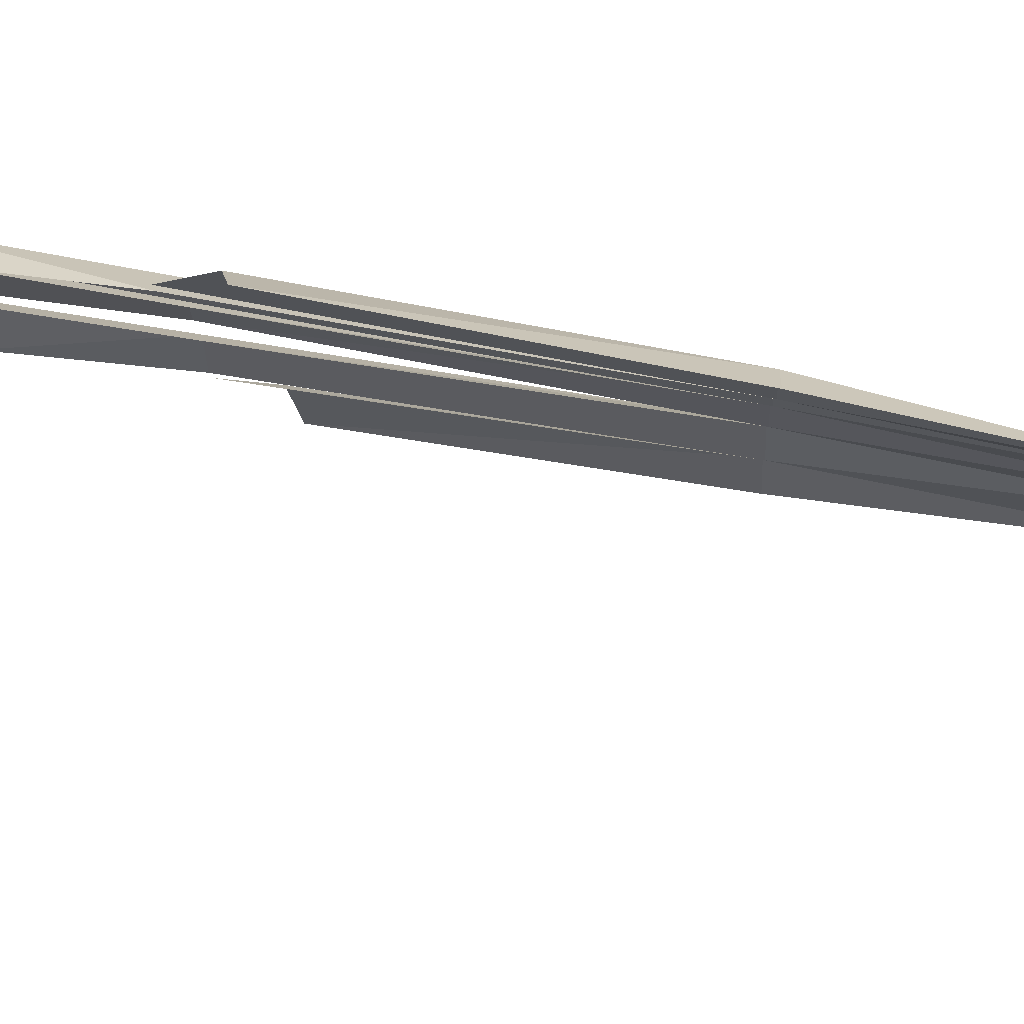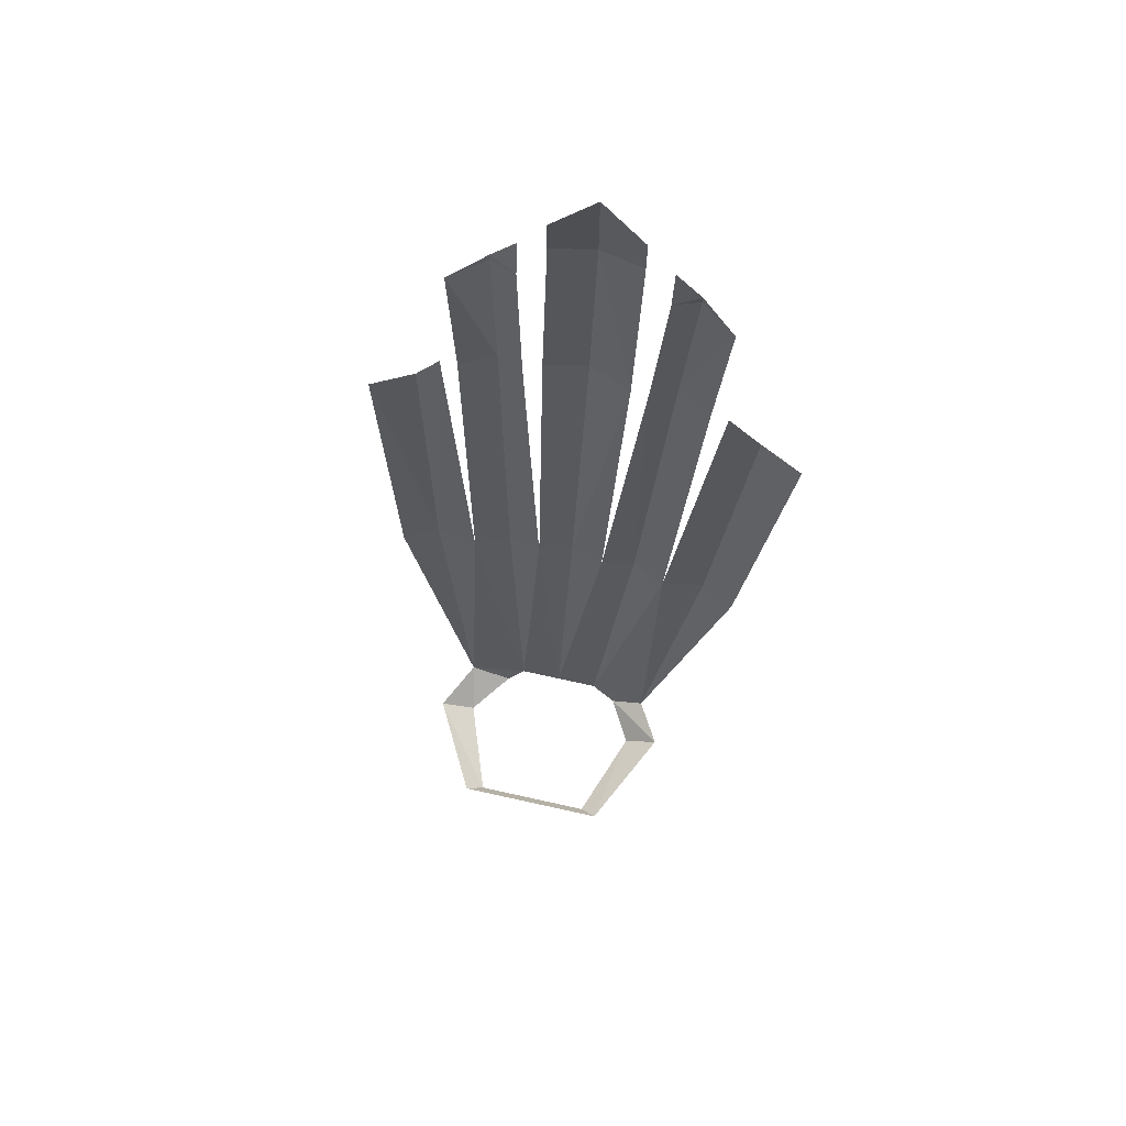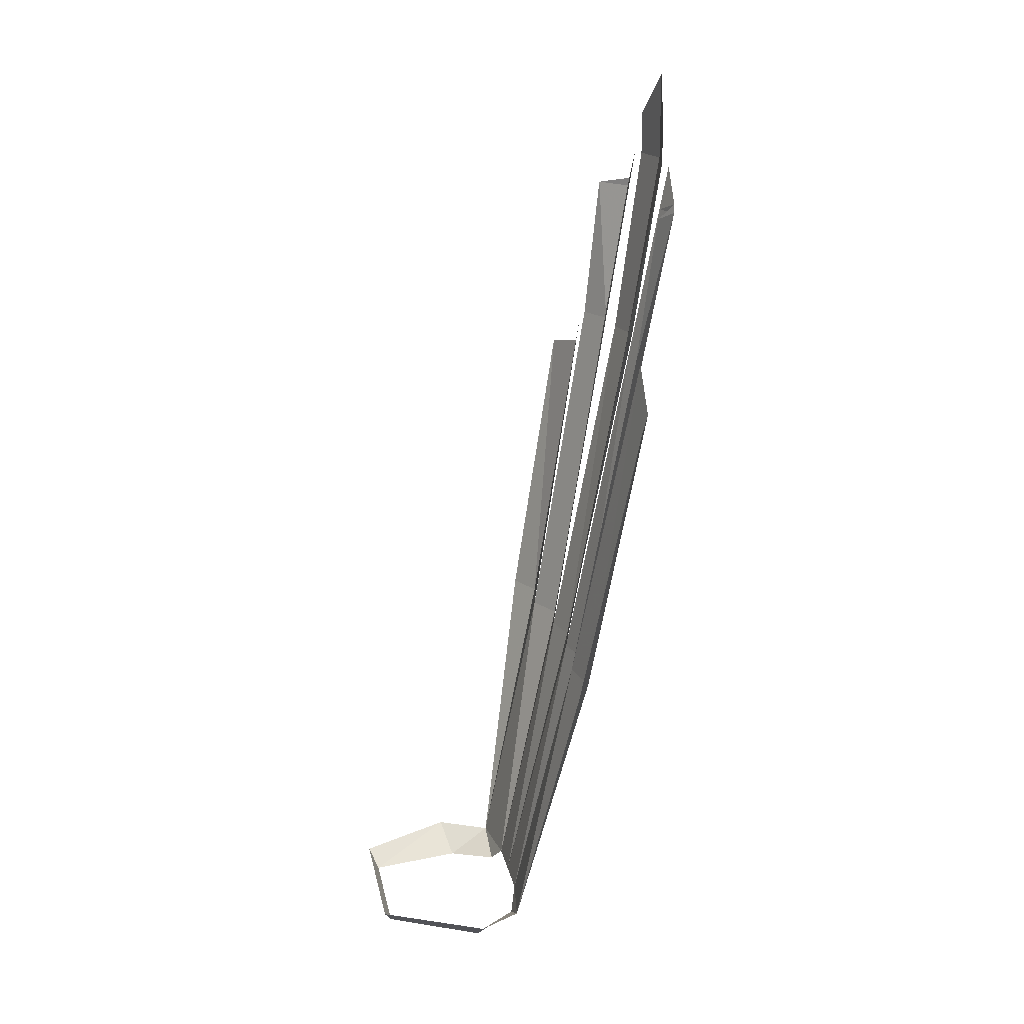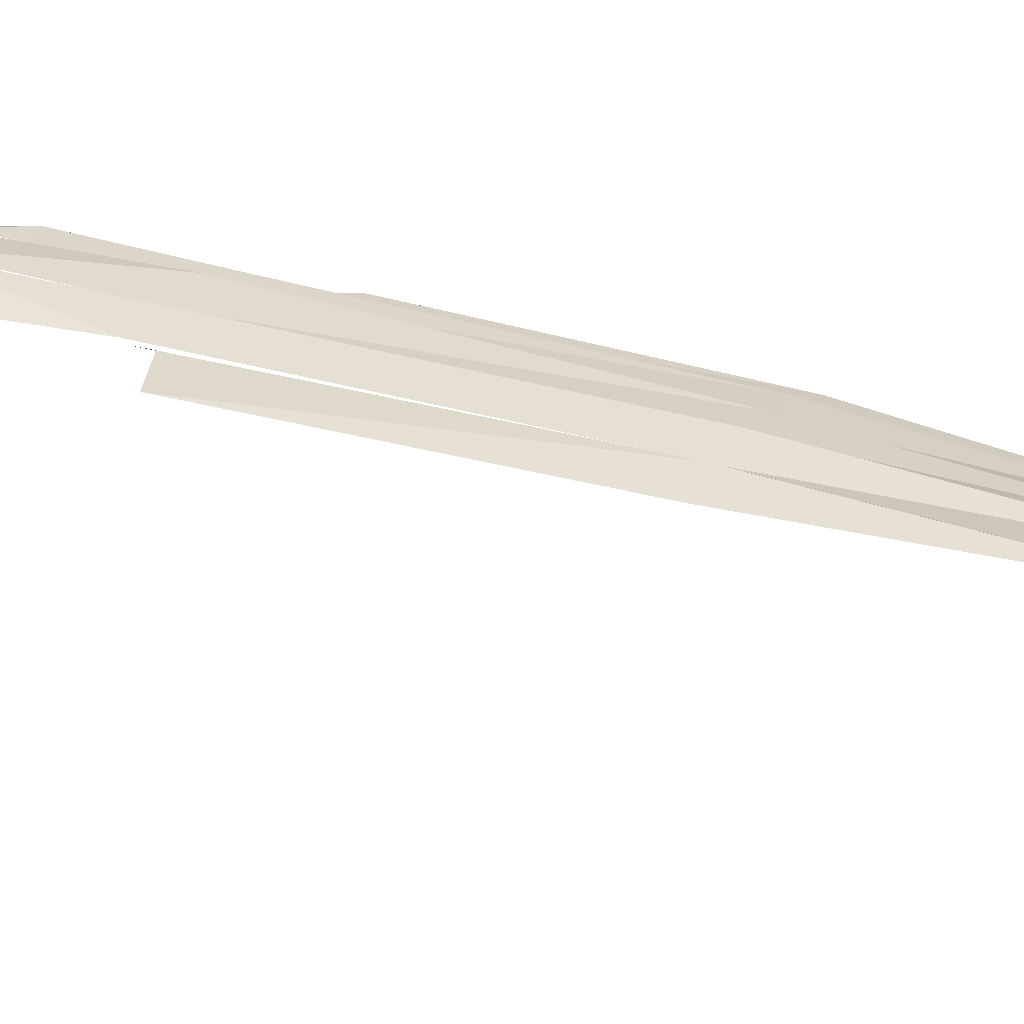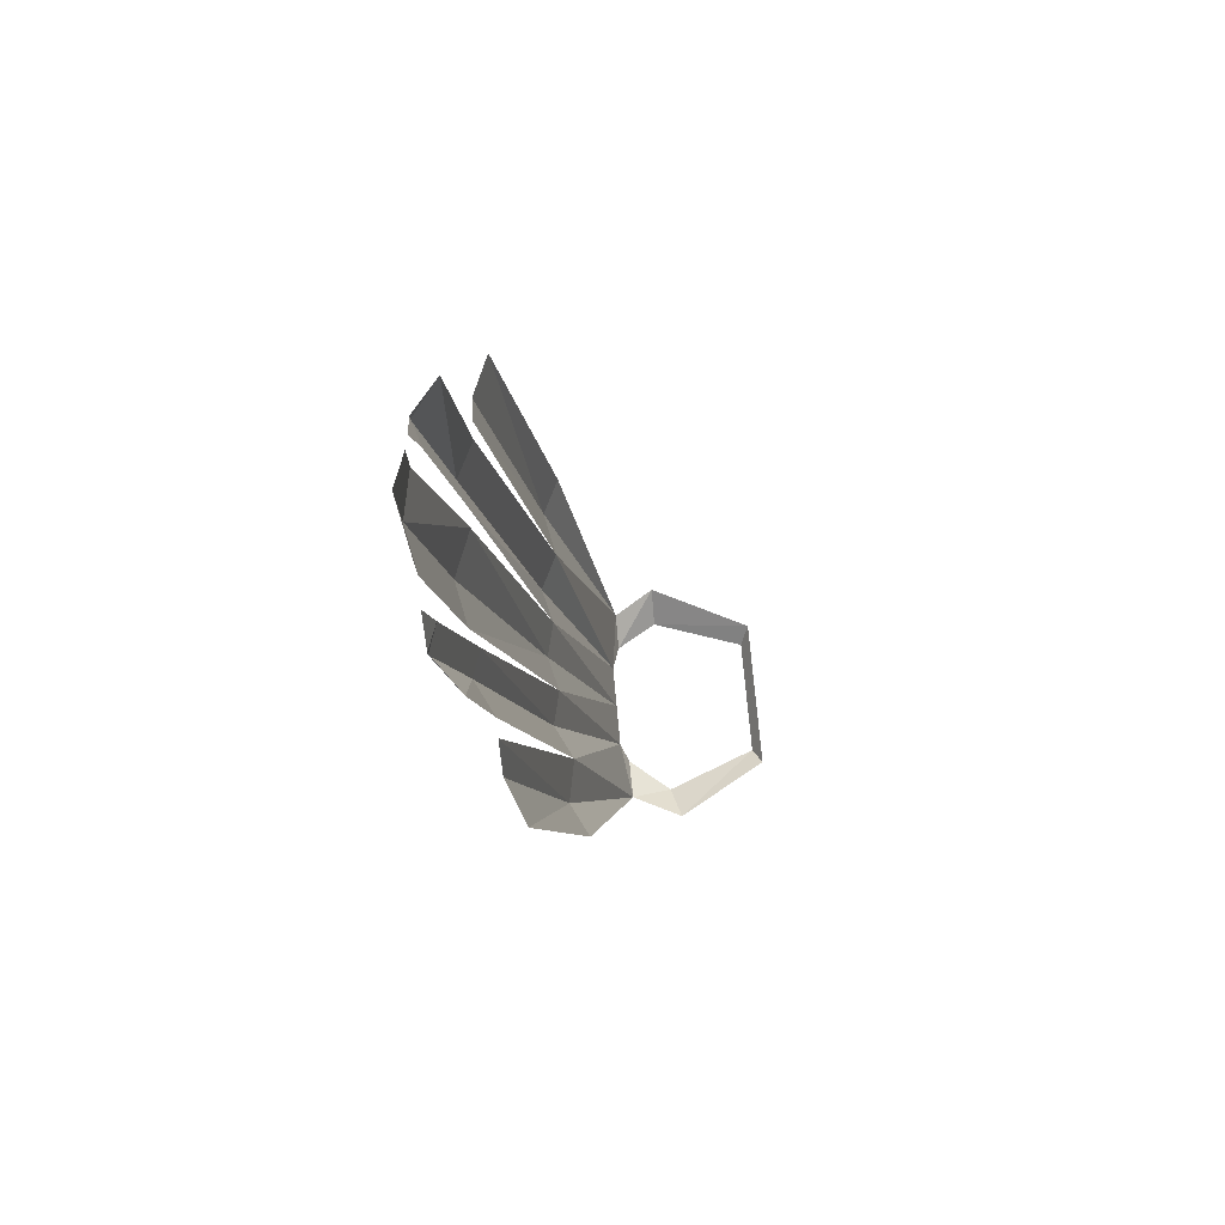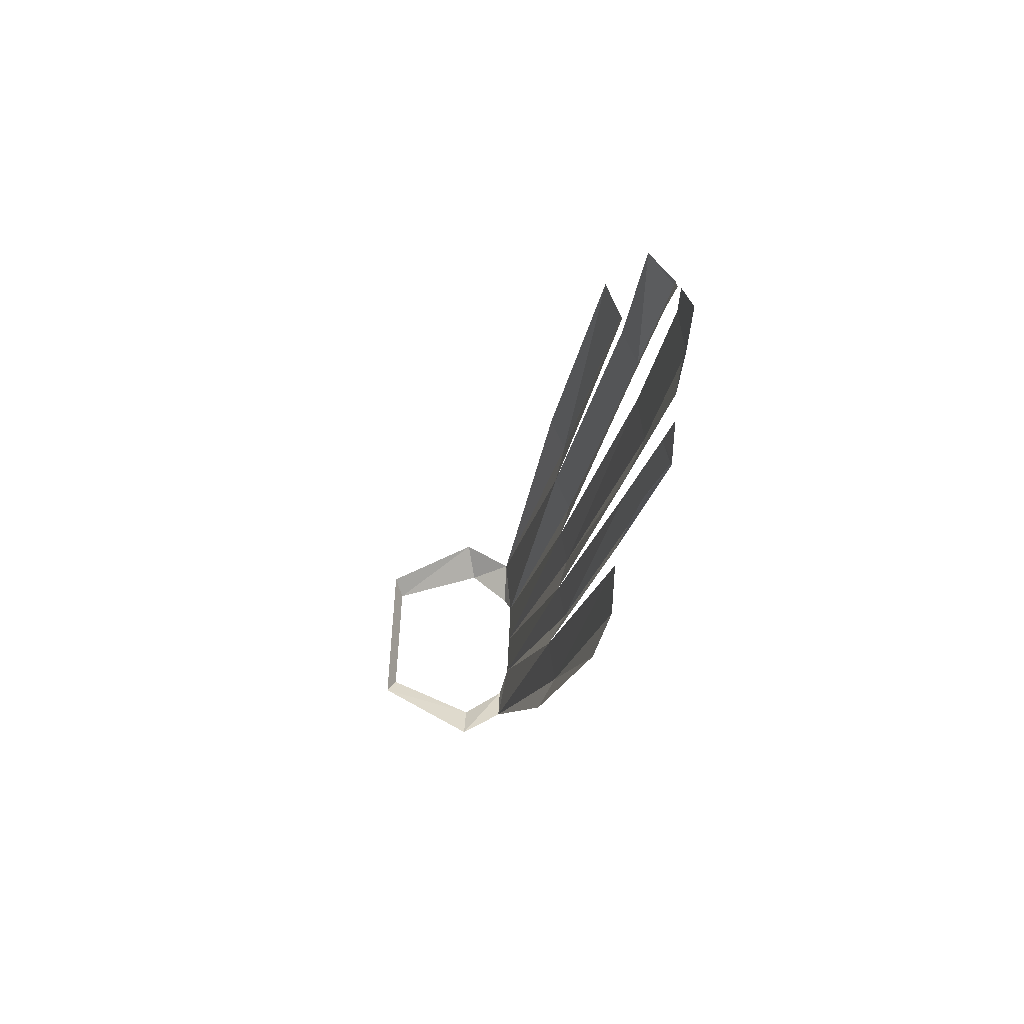
<metadata>
{"format":"obj","ext":"obj","renderer":"f3d","projection":"perspective","resolution":1024,"background":"white","views":[{"elev":-8.6,"azim":-87.8,"up":"+Z"},{"elev":72.1,"azim":-167.5,"up":"+Y"},{"elev":18.3,"azim":-100.6,"up":"+Y"},{"elev":9.1,"azim":-72.7,"up":"+Z"},{"elev":76.9,"azim":84.7,"up":"+Y"},{"elev":67.1,"azim":-87.2,"up":"+Y"}]}
</metadata>
<code>
v 0.05469 -1.234 -0.0625
v -0.05469 -1.234 -0.0625
v -0.07031 -1.219 -0.07031
v 0.07031 -1.219 -0.07031
v 0.1172 -1.219 0.01562
v 0.08594 -1.242 0.02344
v 0.09375 -1.219 0.0625
v 0.05469 -1.234 0.0625
v 0.03906 -1.219 0.07031
v 0.09375 -0.9531 0.1172
v 0.0625 -0.9531 0.1328
v 0.03125 -0.9531 0.125
v 0 -1.219 0.07031
v 0.1328 -0.9531 0.125
v 0.125 -0.6406 0.1719
v 0.1484 -0.6797 0.1719
v 0.1875 -0.6875 0.1562
v 0.1641 -0.9531 0.1094
v -0.08594 -1.242 0.02344
v -0.1172 -1.219 0.02344
v -0.0625 -1.234 0.0625
v -0.09375 -1.219 0.0625
v -0.03906 -1.219 0.07031
v -0.09375 -0.9531 0.1172
v -0.1328 -0.9531 0.125
v -0.1641 -0.9531 0.1094
v -0.0625 -0.9531 0.1328
v -0.1094 -0.6406 0.1719
v -0.07812 -0.6406 0.1875
v -0.05469 -0.6406 0.1797
v -0.03125 -0.9531 0.125
v -0.08594 -0.5078 0.2109
v -0.1172 -0.5078 0.1875
v -0.0625 -0.5078 0.2031
v -0.08594 -0.5 0.2109
v -0.0625 -0.4688 0.2109
v 0 -0.9531 0.1328
v 0.03906 -0.6406 0.1875
v 0 -0.6406 0.1953
v -0.03906 -0.6406 0.1797
v 0 -0.4688 0.2188
v 0.03906 -0.4688 0.2109
v -0.03906 -0.4688 0.2109
v 0 -0.4297 0.2188
v -0.03906 -0.4297 0.2109
v 0.03906 -0.4297 0.2109
v 0 -0.3906 0.2188
v 0.05469 -0.6406 0.1797
v 0.07812 -0.6406 0.1875
v 0.08594 -0.5078 0.2109
v 0.0625 -0.5078 0.2031
v 0.1094 -0.6406 0.1719
v 0.1172 -0.5078 0.1875
v 0.08594 -0.5 0.2109
v 0.0625 -0.4688 0.2109
v -0.125 -0.6406 0.1719
v -0.1562 -0.6797 0.1719
v -0.1953 -0.6875 0.1562
f 1 2 3
f 1 3 4
f 1 4 5
f 1 5 6
f 6 5 7
f 6 7 8
f 8 7 9
f 9 7 10
f 9 10 11
f 9 11 12
f 9 12 13
f 9 13 12
f 9 12 11
f 9 11 10
f 9 10 7
f 7 10 14
f 7 14 10
f 10 14 15
f 10 15 14
f 14 15 16
f 14 16 15
f 16 14 17
f 16 17 14
f 14 17 18
f 14 18 7
f 14 7 18
f 14 18 17
f 19 20 3
f 19 3 2
f 20 19 21
f 20 21 22
f 22 21 23
f 22 23 24
f 22 24 25
f 22 25 26
f 22 26 25
f 22 25 24
f 22 24 23
f 23 24 27
f 23 27 24
f 24 27 28
f 24 28 27
f 27 28 29
f 27 29 30
f 27 30 31
f 27 31 23
f 27 23 31
f 27 31 30
f 27 30 29
f 27 29 28
f 28 29 32
f 28 32 33
f 28 33 29
f 29 33 32
f 29 32 30
f 29 30 34
f 29 34 32
f 32 34 35
f 32 35 33
f 32 33 35
f 32 35 36
f 32 36 34
f 32 34 30
f 12 37 13
f 12 13 37
f 12 37 38
f 12 38 37
f 37 38 39
f 37 39 40
f 37 40 31
f 37 31 13
f 37 13 31
f 37 31 40
f 37 40 39
f 37 39 38
f 38 39 41
f 38 41 42
f 38 42 39
f 39 42 41
f 39 41 40
f 39 40 43
f 39 43 41
f 41 43 40
f 43 41 44
f 43 44 45
f 43 45 41
f 41 45 44
f 41 44 42
f 41 42 46
f 41 46 44
f 44 46 47
f 44 47 45
f 44 45 47
f 44 47 46
f 44 46 42
f 23 13 31
f 23 31 13
f 48 49 11
f 48 11 12
f 48 12 11
f 48 11 49
f 48 49 50
f 48 50 51
f 48 51 49
f 49 51 50
f 49 50 52
f 49 52 11
f 49 11 52
f 49 52 53
f 49 53 50
f 50 53 54
f 50 54 55
f 50 55 51
f 50 51 54
f 50 54 53
f 50 53 52
f 11 10 52
f 11 52 10
f 56 24 25
f 56 25 57
f 56 57 25
f 56 25 24
f 25 26 58
f 25 58 26
f 58 25 57
f 58 57 25
f 34 36 35
f 54 51 55

</code>
